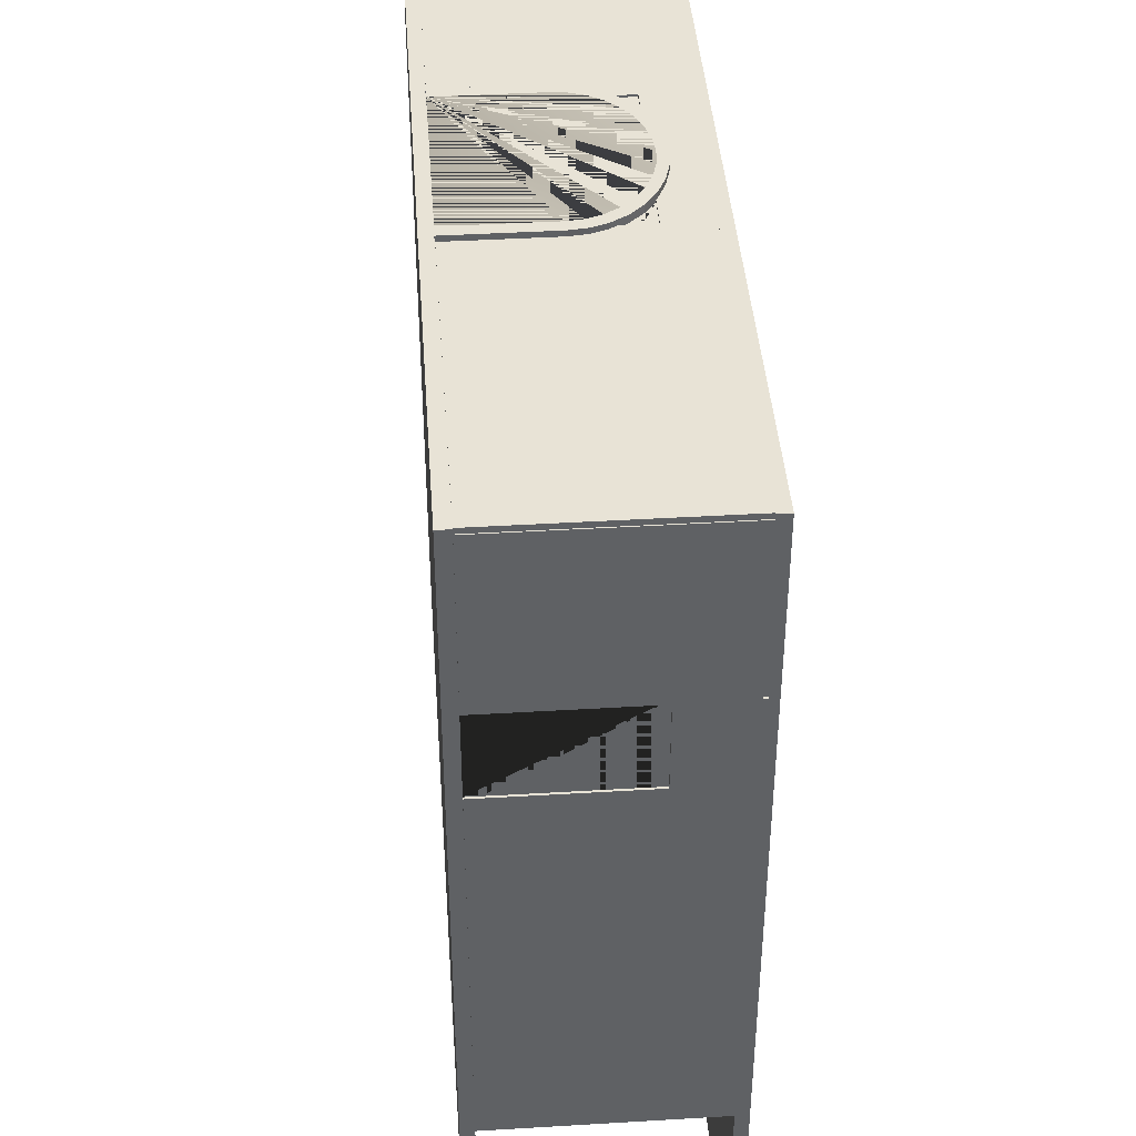
<metadata>
{"format":"obj","ext":"obj","renderer":"f3d","projection":"perspective","resolution":1024,"background":"white","views":[{"elev":41.9,"azim":85.9,"up":"+Z"}]}
</metadata>
<code>
o lobby
v 2e-06 8.699 19.13
v 2e-06 8.699 20.36
v -0.9348 8.62 19.13
v -0.9348 8.62 20.36
v -1.834 8.387 19.13
v -1.834 8.387 20.36
v -2.662 8.007 19.13
v -2.662 8.007 20.36
v -3.388 7.497 19.13
v -3.388 7.497 20.36
v -3.984 6.875 19.13
v -3.984 6.875 20.36
v -4.427 6.165 19.13
v -4.427 6.165 20.36
v -4.7 5.395 19.13
v -4.7 5.395 20.36
v -4.792 4.594 19.13
v -4.792 4.594 20.36
v 4.792 -0.02316 20.36
v 4.792 -0.02316 19.13
v -4.792 -0.02316 20.36
v -4.792 -0.02316 19.13
v 4.792 4.594 19.13
v 4.792 4.594 20.36
v 4.7 5.395 19.13
v 4.7 5.395 20.36
v 4.427 6.165 19.13
v 4.427 6.165 20.36
v 3.984 6.875 19.13
v 3.984 6.875 20.36
v 3.388 7.497 19.13
v 3.388 7.497 20.36
v 2.662 8.007 19.13
v 2.662 8.007 20.36
v 1.834 8.387 19.13
v 1.834 8.387 20.36
v 0.9348 8.62 19.13
v 0.9348 8.62 20.36
v 4.224 -0.009433 20.36
v -4.224 -0.009433 20.36
v -4.224 4.594 20.36
v -4.143 5.3 20.36
v 2.987 7.153 20.36
v 1.616 7.937 20.36
v 2.347 7.603 20.36
v 0.824 8.143 20.36
v 2e-06 8.213 20.36
v -0.824 8.143 20.36
v 4.224 4.594 20.36
v 4.143 5.3 20.36
v 3.512 6.604 20.36
v -3.902 5.979 20.36
v 3.902 5.979 20.36
v -1.616 7.937 20.36
v -2.347 7.603 20.36
v -3.512 6.604 20.36
v -2.987 7.153 20.36
v 4.224 -0.009432 19.13
v -4.224 -0.009432 19.13
v -4.224 4.594 19.13
v -4.143 5.3 19.13
v 2e-06 8.213 19.13
v -1.616 7.937 19.13
v -0.824 8.143 19.13
v -2.347 7.603 19.13
v -3.512 6.604 19.13
v -2.987 7.153 19.13
v 4.224 4.594 19.13
v 4.143 5.3 19.13
v 3.512 6.604 19.13
v -3.902 5.979 19.13
v 3.902 5.979 19.13
v 2.987 7.153 19.13
v 2.347 7.603 19.13
v 0.824 8.143 19.13
v 1.616 7.937 19.13
v -0.824 8.143 20.36
v 0.824 8.143 20.36
v 2.347 7.603 20.36
v 3.512 6.604 20.36
v 4.143 5.3 20.36
v 4.224 4.594 20.36
v 2.987 7.153 20.36
v 2e-06 8.213 20.36
v -2.347 7.603 20.36
v -3.512 6.604 20.36
v -4.143 5.3 20.36
v -4.224 -0.009433 20.36
v 4.224 -0.009433 20.36
v -4.224 4.594 20.36
v -2.987 7.153 20.36
v 1.616 7.937 20.36
v 3.902 5.979 20.36
v -3.902 5.979 20.36
v -1.616 7.937 20.36
v -0.824 8.143 19.13
v -2.347 7.603 19.13
v -3.512 6.604 19.13
v -4.143 5.3 19.13
v -4.224 4.594 19.13
v -2.987 7.153 19.13
v 2e-06 8.213 19.13
v 1.616 7.937 19.13
v 2.987 7.153 19.13
v 3.902 5.979 19.13
v 4.224 4.594 19.13
v -4.224 -0.009432 19.13
v 4.224 -0.009432 19.13
v -3.902 5.979 19.13
v 0.824 8.143 19.13
v 3.512 6.604 19.13
v 4.143 5.3 19.13
v -1.616 7.937 19.13
v 2.347 7.603 19.13
v -2e-06 -0.6 -20
v -2e-06 2e-06 -20
v 0 -0.6 2e-06
v 0 -0 2e-06
v -20 -0.6 -20
v -20 2e-06 -20
v -20 -0.6 4e-06
v -20 -0 4e-06
v 20 1e-06 -10
v 20 10 -10
v 20 -2e-06 20
v 20 10 20
v 19.5 1e-06 -10
v 19.5 10 -10
v 19.5 -2e-06 20
v 19.5 10 20
v 20 7.1 7.8
v 20 -1e-06 7.8
v 20 7.1 12.2
v 20 -1e-06 12.2
v 19.5 7.1 7.8
v 19.5 7.1 12.2
v 19.5 -1e-06 7.8
v 19.5 -1e-06 12.2
v -19.5 1e-06 -10
v -19.5 10 -10
v -19.5 -2e-06 20
v -19.5 10 20
v -20 1e-06 -10
v -20 10 -10
v -20 -2e-06 20
v -20 10 20
v -19.5 7.1 7.8
v -19.5 -1e-06 7.8
v -19.5 7.1 12.2
v -19.5 -1e-06 12.2
v -20 7.1 7.8
v -20 7.1 12.2
v -20 -1e-06 7.8
v -20 -1e-06 12.2
v 7.866 -0.08102 -10.56
v 7.866 1.919 -10.56
v 7.866 -0.08102 -9.442
v 7.866 1.919 -9.442
v -7.866 -0.08102 -10.56
v -7.866 1.919 -10.56
v -7.866 -0.08102 -9.442
v -7.866 1.919 -9.442
v -20 -2e-06 19.5
v -20 10 19.5
v 20 -2e-06 19.5
v 20 10 19.5
v -20 -3e-06 20
v -20 10 20
v 20 -3e-06 20
v 20 10 20
v -4.792 4.594 19.5
v -4.7 5.395 19.5
v -4.427 6.165 19.5
v -3.984 6.875 19.5
v -2.662 8.007 19.5
v -3.388 7.497 19.5
v -1.834 8.387 19.5
v -0.9348 8.62 19.5
v 2e-06 8.699 19.5
v 1.834 8.387 19.5
v 0.9348 8.62 19.5
v 3.388 7.497 19.5
v 4.427 6.165 19.5
v 3.984 6.875 19.5
v 2.662 8.007 19.5
v -4.792 -2e-06 19.5
v 4.792 4.594 19.5
v 4.792 -2e-06 19.5
v 4.7 5.395 19.5
v -4.427 6.165 20
v -3.984 6.875 20
v -3.388 7.497 20
v -2.662 8.007 20
v 2e-06 8.699 20
v -1.834 8.387 20
v -0.9348 8.62 20
v 1.834 8.387 20
v 3.388 7.497 20
v 2.662 8.007 20
v 4.792 4.594 20
v 4.7 5.395 20
v 4.427 6.165 20
v 3.984 6.875 20
v 0.9348 8.62 20
v -4.792 -3e-06 20
v -4.792 4.594 20
v -4.7 5.395 20
v 4.792 -3e-06 20
v 20 -0.6 0
v 20 -0 0
v 20 -0.6 20
v 20 -3e-06 20
v 0 -0.6 2e-06
v 0 -0 2e-06
v 2e-06 -0.6 20
v 2e-06 -3e-06 20
v -11.22 0 -15.37
v -11.22 10 -15.37
v 11.22 0 -15.37
v 11.22 10 -15.37
v -11.22 0 -14.77
v -11.22 10 -14.77
v 11.22 0 -14.77
v 11.22 10 -14.77
v -20 1e-06 -10.61
v -20 10 -10.61
v 20 1e-06 -10.61
v 20 10 -10.61
v -20 1e-06 -9.925
v -20 10 -9.925
v 20 1e-06 -9.925
v 20 10 -9.925
v -8.181 7.423 -10.61
v -5.454 7.775 -10.61
v -1.363 8.437 -10.61
v -2.727 8.26 -10.61
v -1e-06 8.506 -10.61
v 2.727 8.26 -10.61
v 1.363 8.437 -10.61
v 5.454 7.775 -10.61
v 8.181 7.423 -10.61
v -8.181 1e-06 -10.61
v 8.181 1e-06 -10.61
v -8.181 7.423 -9.925
v -5.454 7.775 -9.925
v -2.727 8.26 -9.925
v -1.363 8.437 -9.925
v -1e-06 8.506 -9.925
v 1.363 8.437 -9.925
v 2.727 8.26 -9.925
v 5.454 7.775 -9.925
v 8.181 7.423 -9.925
v -8.181 1e-06 -9.925
v 8.181 1e-06 -9.925
v 8.181 -0 -10.61
v 8.181 7.423 -10.61
v 8.181 -0 -9.739
v 8.181 7.423 -9.739
v -8.181 -0 -10.61
v -8.181 7.423 -10.61
v -8.181 -0 -9.739
v -8.181 7.423 -9.739
v -7.781 7.052 -9.834
v 7.781 7.052 -9.834
v 7.781 -0 -9.834
v -7.781 -0 -9.834
v 7.781 7.052 -10.61
v -7.781 7.052 -10.61
v 7.781 -0 -10.61
v -7.781 -0 -10.61
v 8.048 -0 -9.741
v 7.914 -0 -9.741
v -8.048 -0 -9.741
v -7.914 -0 -9.741
v -8.048 7.298 -9.741
v -7.914 7.175 -9.741
v 8.048 7.298 -9.741
v 7.914 7.175 -9.741
v 8.114 -0 -9.721
v -8.114 -0 -9.721
v -8.114 7.361 -9.721
v 8.114 7.361 -9.721
v -1e-06 8.506 -9.739
v -1e-06 8.106 -9.834
v -1e-06 8.506 -10.61
v -1e-06 8.106 -10.61
v -1e-06 8.372 -9.741
v -1e-06 8.239 -9.741
v -1e-06 8.439 -9.721
v -2.727 8.26 -9.739
v -5.454 7.775 -9.739
v -2.727 8.26 -10.61
v -5.454 7.775 -10.61
v -2.594 7.881 -10.61
v -5.187 7.422 -10.61
v -5.187 7.422 -9.834
v -2.594 7.881 -9.834
v -5.365 7.657 -9.741
v -2.683 8.134 -9.741
v -5.276 7.54 -9.741
v -2.638 8.008 -9.741
v -5.41 7.716 -9.721
v -2.705 8.197 -9.721
v 2.594 7.881 -9.834
v 5.187 7.422 -9.834
v 2.683 8.134 -9.741
v 5.365 7.657 -9.741
v 2.638 8.008 -9.741
v 5.276 7.54 -9.741
v 2.705 8.197 -9.721
v 5.41 7.716 -9.721
v 5.454 7.775 -9.739
v 2.727 8.26 -9.739
v 5.454 7.775 -10.61
v 2.727 8.26 -10.61
v 5.187 7.422 -10.61
v 2.594 7.881 -10.61
v -1.297 8.043 -9.834
v -1.341 8.305 -9.741
v -1.319 8.174 -9.741
v -1.352 8.371 -9.721
v -1.363 8.437 -9.739
v -1.363 8.437 -10.61
v -1.297 8.043 -10.61
v 1.363 8.437 -9.739
v 1.363 8.437 -10.61
v 1.297 8.043 -10.61
v 1.297 8.043 -9.834
v 1.341 8.305 -9.741
v 1.319 8.174 -9.741
v 1.352 8.371 -9.721
v 20 -2e-06 12.4
v 20 7.4 12.4
v 19.38 -2e-06 12.4
v 19.38 7.4 12.4
v 20 -3e-06 7.6
v 20 7.4 7.6
v 19.38 -3e-06 7.6
v 19.38 7.4 7.6
v 19.48 7 8
v 19.48 7 12
v 19.48 -2e-06 12
v 19.48 -3e-06 8
v 20 7 12
v 20 7 8
v 20 -2e-06 12
v 20 -3e-06 8
v 19.39 -2e-06 12.27
v 19.39 -2e-06 12.13
v 19.39 -3e-06 7.733
v 19.39 -3e-06 7.867
v 19.39 7.267 7.733
v 19.39 7.133 7.867
v 19.39 7.267 12.27
v 19.39 7.133 12.13
v 19.37 -2e-06 12.33
v 19.37 -3e-06 7.667
v 19.37 7.333 7.667
v 19.37 7.333 12.33
v -20 -3e-06 7.6
v -20 7.4 7.6
v -19.38 -3e-06 7.6
v -19.38 7.4 7.6
v -20 -2e-06 12.4
v -20 7.4 12.4
v -19.38 -2e-06 12.4
v -19.38 7.4 12.4
v -19.48 7 12
v -19.48 7 8
v -19.48 -3e-06 8
v -19.48 -2e-06 12
v -20 7 8
v -20 7 12
v -20 -3e-06 8
v -20 -2e-06 12
v -19.39 -3e-06 7.733
v -19.39 -3e-06 7.867
v -19.39 -2e-06 12.27
v -19.39 -2e-06 12.13
v -19.39 7.267 12.27
v -19.39 7.133 12.13
v -19.39 7.267 7.733
v -19.39 7.133 7.867
v -19.37 -3e-06 7.667
v -19.37 -2e-06 12.33
v -19.37 7.333 12.33
v -19.37 7.333 7.667
v 20 -0.6 -20
v 20 2e-06 -20
v 20 -0.6 0
v 20 -0 0
v -2e-06 -0.6 -20
v -2e-06 2e-06 -20
v 0 -0.6 2e-06
v 0 -0 2e-06
v 0 -0.6 2e-06
v 0 -0 2e-06
v 2e-06 -0.6 20
v 2e-06 -3e-06 20
v -20 -0.6 4e-06
v -20 -0 4e-06
v -20 -0.6 20
v -20 -3e-06 20
v 7.971 1.893 -11.41
v 7.971 2.228 -11.41
v 7.971 1.893 -8.592
v 7.971 2.228 -8.592
v -7.971 1.893 -11.41
v -7.971 2.228 -11.41
v -7.971 1.893 -8.592
v -7.971 2.228 -8.592
v 20 10 -20
v 20 10.6 -20
v 20 10 20
v 20 10.6 20
v -20 10 -20
v -20 10.6 -20
v -20 10 20
v -20 10.6 20
v -9.7 0 -15
v -9.7 10 -15
v -9.7 -0 -10
v -9.7 10 -10
v -10.3 0 -15
v -10.3 10 -15
v -10.3 -0 -10
v -10.3 10 -10
v 10.3 0 -15
v 10.3 10 -15
v 10.3 -0 -10
v 10.3 10 -10
v 9.7 0 -15
v 9.7 10 -15
v 9.7 -0 -10
v 9.7 10 -10
f 1 3 4 2
f 3 5 6 4
f 5 7 8 6
f 7 9 10 8
f 9 11 12 10
f 11 13 14 12
f 13 15 16 14
f 15 17 18 16
f 17 22 21 18
f 24 19 20 23
f 23 25 26 24
f 25 27 28 26
f 27 29 30 28
f 29 31 32 30
f 31 33 34 32
f 33 35 36 34
f 35 37 38 36
f 37 1 2 38
f 40 41 42 52 56 57 55 54 48 47 46 44 45 43 51 53 50 49 39 19 24 26 28 30 32 34 36 38 2 4 6 8 10 12 14 16 18 21
f 88 90 87 94 86 91 85 95 77 84 78 92 79 83 80 93 81 82 89 39 49 50 53 51 43 45 44 46 47 48 54 55 57 56 52 42 41 40
f 23 20 58 68 69 72 70 73 74 76 75 62 64 63 65 67 66 71 61 60 59 22 17 15 13 11 9 7 5 3 1 37 35 33 31 29 27 25
f 58 108 106 112 105 111 104 114 103 110 102 96 113 97 101 98 109 99 100 107 59 60 61 71 66 67 65 63 64 62 75 76 74 73 70 72 69 68
f 64 48 47 62
f 63 54 48 64
f 65 55 54 63
f 67 57 55 65
f 56 57 67 66
f 52 56 66 71
f 42 52 71 61
f 41 42 61 60
f 40 41 60 59
f 68 49 39 58
f 69 50 49 68
f 70 51 53 72
f 73 43 51 70
f 74 45 43 73
f 76 44 45 74
f 75 46 44 76
f 62 47 46 75
f 84 77 96 102
f 77 95 113 96
f 95 85 97 113
f 85 91 101 97
f 101 91 86 98
f 98 86 94 109
f 109 94 87 99
f 99 87 90 100
f 100 90 88 107
f 89 82 106 108
f 82 81 112 106
f 80 111 105 93
f 80 83 104 111
f 83 79 114 104
f 114 79 92 103
f 92 78 110 103
f 78 84 102 110
f 81 93 105 112
f 115 116 118 117
f 117 118 122 121
f 121 122 120 119
f 119 120 116 115
f 117 121 119 115
f 122 118 116 120
f 209 210 212 211
f 211 212 216 215
f 215 216 214 213
f 213 214 210 209
f 211 215 213 209
f 216 212 210 214
f 388 389 391 390
f 390 391 395 394
f 394 395 393 392
f 392 393 389 388
f 390 394 392 388
f 395 391 389 393
f 396 397 399 398
f 398 399 403 402
f 402 403 401 400
f 400 401 397 396
f 398 402 400 396
f 403 399 397 401
f 123 124 126 125 134 133 131 132
f 125 126 130 129
f 129 130 128 127 137 135 136 138
f 127 128 124 123
f 127 123 132 137
f 134 125 129 138
f 130 126 124 128
f 135 131 133 136
f 138 136 133 134
f 132 131 135 137
f 139 140 142 141 150 149 147 148
f 141 142 146 145
f 145 146 144 143 153 151 152 154
f 143 144 140 139
f 143 139 148 153
f 150 141 145 154
f 146 142 140 144
f 151 147 149 152
f 148 147 151 153
f 154 152 149 150
f 157 161 159 155
f 162 158 156 160
f 163 164 166 165 188 187 189 183 184 182 185 180 181 179 178 177 175 176 174 173 172 171 186
f 165 166 170 169
f 169 170 168 167 205 206 207 190 191 192 193 195 196 194 204 197 199 198 203 202 201 200 208
f 167 168 164 163
f 167 163 186 205
f 188 165 169 208
f 170 166 164 168
f 179 194 196 178
f 178 196 195 177
f 177 195 193 175
f 175 193 192 176
f 176 192 191 174
f 174 191 190 173
f 173 190 207 172
f 172 207 206 171
f 186 171 206 205
f 208 200 187 188
f 189 187 200 201
f 183 189 201 202
f 184 183 202 203
f 182 184 203 198
f 185 182 198 199
f 180 185 199 197
f 181 180 197 204
f 181 204 194 179
f 217 218 220 219
f 219 220 224 223
f 223 224 222 221
f 221 222 218 217
f 219 223 221 217
f 224 220 218 222
f 225 226 228 227 243 241 240 238 239 237 235 236 234 233 242
f 227 228 232 231
f 231 232 230 229 253 244 245 246 247 248 249 250 251 252 254
f 229 230 226 225
f 229 225 242 253
f 243 227 231 254
f 232 228 226 230
f 251 240 241 252
f 254 252 241 243
f 242 233 244 253
f 247 235 237 248
f 244 233 234 245
f 245 234 236 246
f 249 239 238 250
f 250 238 240 251
f 246 236 235 247
f 248 237 239 249
f 414 418 416 412
f 420 421 423 422
f 422 423 427 426
f 426 427 425 424
f 424 425 421 420
f 422 426 424 420
f 427 423 421 425
f 428 429 431 430
f 430 431 435 434
f 434 435 433 432
f 432 433 429 428
f 430 434 432 428
f 435 431 429 433
f 155 156 158 157
f 157 158 162 161
f 161 162 160 159
f 159 160 156 155
f 312 258 256 314
f 296 263 268 295
f 300 276 263 296
f 302 281 275 298
f 298 275 276 300
f 291 262 281 302
f 256 258 257 255
f 257 258 282 279
f 282 277 271 279
f 278 272 271 277
f 265 272 278 264
f 265 264 267 269
f 266 270 268 263
f 263 276 274 266
f 276 275 273 274
f 281 280 273 275
f 262 261 280 281
f 262 260 259 261
f 255 257 279 271 272 265 269
f 259 270 266 274 273 280 261
f 293 295 268 270 259 260
f 326 327 286 285
f 325 283 289 331
f 329 287 288 330
f 331 289 287 329
f 330 288 284 328
f 328 284 286 327
f 322 283 285 323
f 262 291 293 260
f 291 290 292 293
f 323 324 294 292
f 292 294 295 293
f 322 290 303 321
f 290 291 302 303
f 319 299 301 320
f 299 298 300 301
f 321 303 299 319
f 303 302 298 299
f 320 301 297 318
f 301 300 296 297
f 318 297 294 324
f 297 296 295 294
f 264 305 316 267
f 305 304 317 316
f 278 309 305 264
f 309 308 304 305
f 282 311 307 277
f 311 310 306 307
f 277 307 309 278
f 307 306 308 309
f 258 312 311 282
f 312 313 310 311
f 256 255 269 267 316 314
f 314 316 317 315
f 325 313 315 326
f 313 312 314 315
f 284 318 324 286
f 288 320 318 284
f 289 321 319 287
f 287 319 320 288
f 283 322 321 289
f 285 286 324 323
f 290 322 323 292
f 283 325 326 285
f 304 328 327 317
f 308 330 328 304
f 310 331 329 306
f 306 329 330 308
f 313 325 331 310
f 315 317 327 326
f 339 335 333 337
f 341 340 345 344
f 355 353 340 341
f 359 358 352 354
f 354 352 353 355
f 335 339 358 359
f 333 335 334 332
f 334 335 359 356
f 359 354 348 356
f 355 349 348 354
f 342 349 355 341
f 342 341 344 346
f 343 347 345 340
f 340 353 351 343
f 353 352 350 351
f 358 357 350 352
f 339 338 357 358
f 339 337 336 338
f 332 334 356 348 349 342 346
f 336 347 343 351 350 357 338
f 333 332 346 344 345 347 336 337
f 367 363 361 365
f 369 368 373 372
f 383 381 368 369
f 387 386 380 382
f 382 380 381 383
f 363 367 386 387
f 361 363 362 360
f 362 363 387 384
f 387 382 376 384
f 383 377 376 382
f 370 377 383 369
f 370 369 372 374
f 371 375 373 368
f 368 381 379 371
f 381 380 378 379
f 386 385 378 380
f 367 366 385 386
f 367 365 364 366
f 360 362 384 376 377 370 374
f 364 375 371 379 378 385 366
f 361 360 374 372 373 375 364 365
f 404 405 407 406
f 406 407 411 410
f 410 411 409 408
f 408 409 405 404
f 406 410 408 404
f 411 407 405 409
f 412 413 415 414
f 414 415 419 418
f 418 419 417 416
f 416 417 413 412
f 419 415 413 417
o UCX_lobby_00
v 20 -0.6 -20
v 20 2e-06 -20
v 20 -0.6 20
v 20 -2e-06 20
v -20 -0.6 -20
v -20 2e-06 -20
v -20 -0.6 20
v -20 -2e-06 20
f 436 437 439 438
f 438 439 443 442
f 442 443 441 440
f 440 441 437 436
f 438 442 440 436
f 443 439 437 441
o UCX_lobby_01
v 20 10 -20
v 20 10.6 -20
v 20 10 20
v 20 10.6 20
v -20 10 -20
v -20 10.6 -20
v -20 10 20
v -20 10.6 20
f 444 445 447 446
f 446 447 451 450
f 450 451 449 448
f 448 449 445 444
f 446 450 448 444
f 451 447 445 449
o UCX_lobby_02
v -9.7 1e-06 -15
v -9.7 10 -15
v -9.7 1e-06 -10
v -9.7 10 -10
v -10.3 1e-06 -15
v -10.3 10 -15
v -10.3 1e-06 -10
v -10.3 10 -10
f 452 453 455 454
f 454 455 459 458
f 458 459 457 456
f 456 457 453 452
f 454 458 456 452
f 459 455 453 457
o UCX_lobby_03
v 10.3 1e-06 -15
v 10.3 10 -15
v 10.3 1e-06 -10
v 10.3 10 -10
v 9.7 1e-06 -15
v 9.7 10 -15
v 9.7 1e-06 -10
v 9.7 10 -10
f 460 461 463 462
f 462 463 467 466
f 466 467 465 464
f 464 465 461 460
f 462 466 464 460
f 467 463 461 465
o UCX_lobby_04
v 7.971 1.893 -11.41
v 7.971 2.228 -11.41
v 7.971 1.893 -8.592
v 7.971 2.228 -8.592
v -7.971 1.893 -11.41
v -7.971 2.228 -11.41
v -7.971 1.893 -8.592
v -7.971 2.228 -8.592
f 468 469 471 470
f 470 471 475 474
f 474 475 473 472
f 472 473 469 468
f 470 474 472 468
f 475 471 469 473
o UCX_lobby_05
v 10.56 1e-06 -15.37
v 10.56 10 -15.37
v 10.56 1e-06 -14.77
v 10.56 10 -14.77
v -10.56 1e-06 -15.37
v -10.56 10 -15.37
v -10.56 1e-06 -14.77
v -10.56 10 -14.77
f 476 477 479 478
f 478 479 483 482
f 482 483 481 480
f 480 481 477 476
f 478 482 480 476
f 483 479 477 481
o UCX_lobby_06
v 19.65 1e-06 -10.53
v 19.65 10 -10.53
v 19.65 1e-06 -9.932
v 19.65 10 -9.932
v 7.785 1e-06 -10.53
v 7.785 10 -10.53
v 7.785 1e-06 -9.932
v 7.785 10 -9.932
f 484 485 487 486
f 486 487 491 490
f 490 491 489 488
f 488 489 485 484
f 486 490 488 484
f 491 487 485 489
o UCX_lobby_07
v -7.785 1e-06 -10.53
v -7.785 10 -10.53
v -7.785 1e-06 -9.932
v -7.785 10 -9.932
v -19.65 1e-06 -10.53
v -19.65 10 -10.53
v -19.65 1e-06 -9.932
v -19.65 10 -9.932
f 492 493 495 494
f 494 495 499 498
f 498 499 497 496
f 496 497 493 492
f 494 498 496 492
f 499 495 493 497
o UCX_lobby_08
v 8.149 7.95 19.5
v 8.149 9.993 19.5
v 8.149 7.95 20.1
v 8.149 9.993 20.1
v -8.149 7.95 19.5
v -8.149 9.993 19.5
v -8.149 7.95 20.1
v -8.149 9.993 20.1
f 500 501 503 502
f 502 503 507 506
f 506 507 505 504
f 504 505 501 500
f 502 506 504 500
f 507 503 501 505
o UCX_lobby_09
v -4.245 -1e-06 19.5
v -4.245 10 19.5
v -4.245 -2e-06 20.1
v -4.245 10 20.1
v -20.05 -1e-06 19.5
v -20.05 10 19.5
v -20.05 -2e-06 20.1
v -20.05 10 20.1
f 508 509 511 510
f 510 511 515 514
f 514 515 513 512
f 512 513 509 508
f 510 514 512 508
f 515 511 509 513
o UCX_lobby_10
v 20.05 -1e-06 19.5
v 20.05 10 19.5
v 20.05 -2e-06 20.1
v 20.05 10 20.1
v 4.245 -1e-06 19.5
v 4.245 10 19.5
v 4.245 -2e-06 20.1
v 4.245 10 20.1
f 516 517 519 518
f 518 519 523 522
f 522 523 521 520
f 520 521 517 516
f 518 522 520 516
f 523 519 517 521
o UCX_lobby_11
v 8.149 7.95 -10.53
v 8.149 9.993 -10.53
v 8.149 7.95 -9.932
v 8.149 9.993 -9.932
v -8.149 7.95 -10.53
v -8.149 9.993 -10.53
v -8.149 7.95 -9.932
v -8.149 9.993 -9.932
f 524 525 527 526
f 526 527 531 530
f 530 531 529 528
f 528 529 525 524
f 526 530 528 524
f 531 527 525 529
o UCX_lobby_12
v 8.149 -0.2063 -11.02
v 8.149 2.221 -11.02
v 8.149 -0.2063 -9.442
v 8.149 2.221 -9.442
v -8.149 -0.2063 -11.02
v -8.149 2.221 -11.02
v -8.149 -0.2063 -9.442
v -8.149 2.221 -9.442
f 532 533 535 534
f 534 535 539 538
f 538 539 537 536
f 536 537 533 532
f 534 538 536 532
f 539 535 533 537
o UCX_lobby_13
v 20.1 1e-06 -10.36
v 20.1 10 -10.36
v 20.1 -1e-06 8
v 20.1 10 8
v 19.5 1e-06 -10.36
v 19.5 10 -10.36
v 19.5 -1e-06 8
v 19.5 10 8
f 540 541 543 542
f 542 543 547 546
f 546 547 545 544
f 544 545 541 540
f 542 546 544 540
f 547 543 541 545
o UCX_lobby_14
v -19.5 1e-06 -10.36
v -19.5 10 -10.36
v -19.5 -1e-06 8
v -19.5 10 8
v -20.1 1e-06 -10.36
v -20.1 10 -10.36
v -20.1 -1e-06 8
v -20.1 10 8
f 548 549 551 550
f 550 551 555 554
f 554 555 553 552
f 552 553 549 548
f 550 554 552 548
f 555 551 549 553
o UCX_lobby_15
v 20.1 -1e-06 12
v 20.1 10 12
v 20.1 -1e-06 19.85
v 20.1 10 19.85
v 19.5 -1e-06 12
v 19.5 10 12
v 19.5 -1e-06 19.85
v 19.5 10 19.85
f 556 557 559 558
f 558 559 563 562
f 562 563 561 560
f 560 561 557 556
f 558 562 560 556
f 563 559 557 561
o UCX_lobby_16
v -19.5 -1e-06 12
v -19.5 10 12
v -19.5 -1e-06 19.85
v -19.5 10 19.85
v -20.1 -1e-06 12
v -20.1 10 12
v -20.1 -1e-06 19.85
v -20.1 10 19.85
f 564 565 567 566
f 566 567 571 570
f 570 571 569 568
f 568 569 565 564
f 566 570 568 564
f 571 567 565 569
o UCX_lobby_17
v 20.1 7.002 7.973
v 20.1 10.22 7.973
v 20.1 7.002 12.06
v 20.1 10.22 12.06
v 19.5 7.002 7.973
v 19.5 10.22 7.973
v 19.5 7.002 12.06
v 19.5 10.22 12.06
f 572 573 575 574
f 574 575 579 578
f 578 579 577 576
f 576 577 573 572
f 574 578 576 572
f 579 575 573 577
o UCX_lobby_18
v -19.5 7.002 7.973
v -19.5 10.22 7.973
v -19.5 7.002 12.06
v -19.5 10.22 12.06
v -20.1 7.002 7.973
v -20.1 10.22 7.973
v -20.1 7.002 12.06
v -20.1 10.22 12.06
f 580 581 583 582
f 582 583 587 586
f 586 587 585 584
f 584 585 581 580
f 582 586 584 580
f 587 583 581 585

</code>
